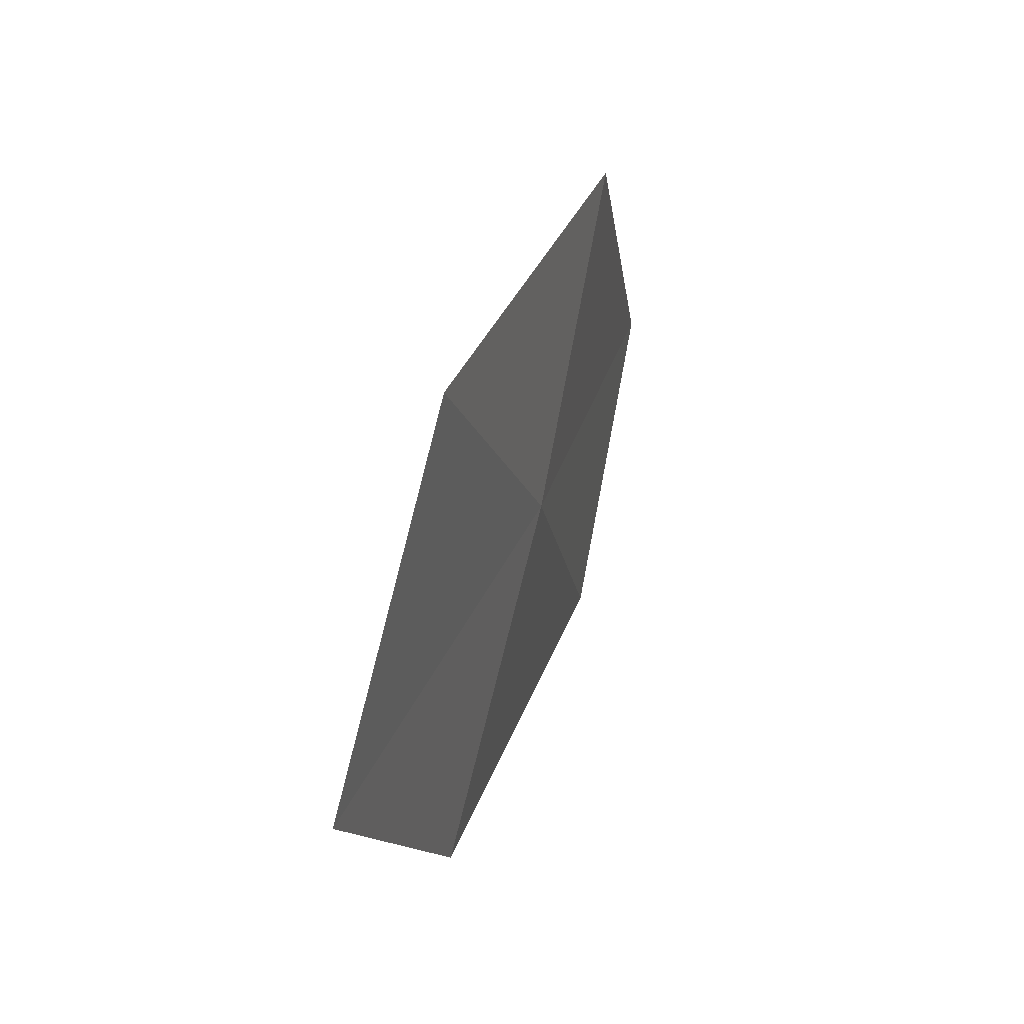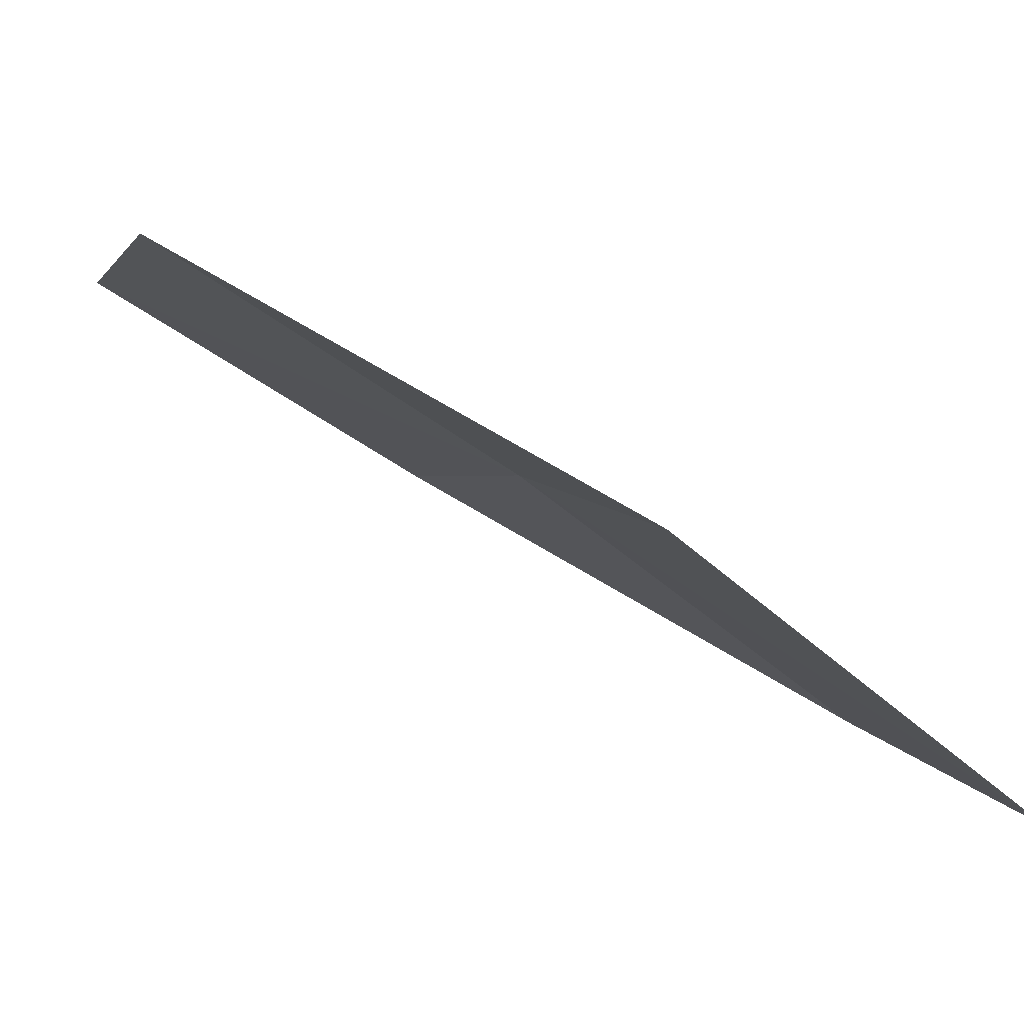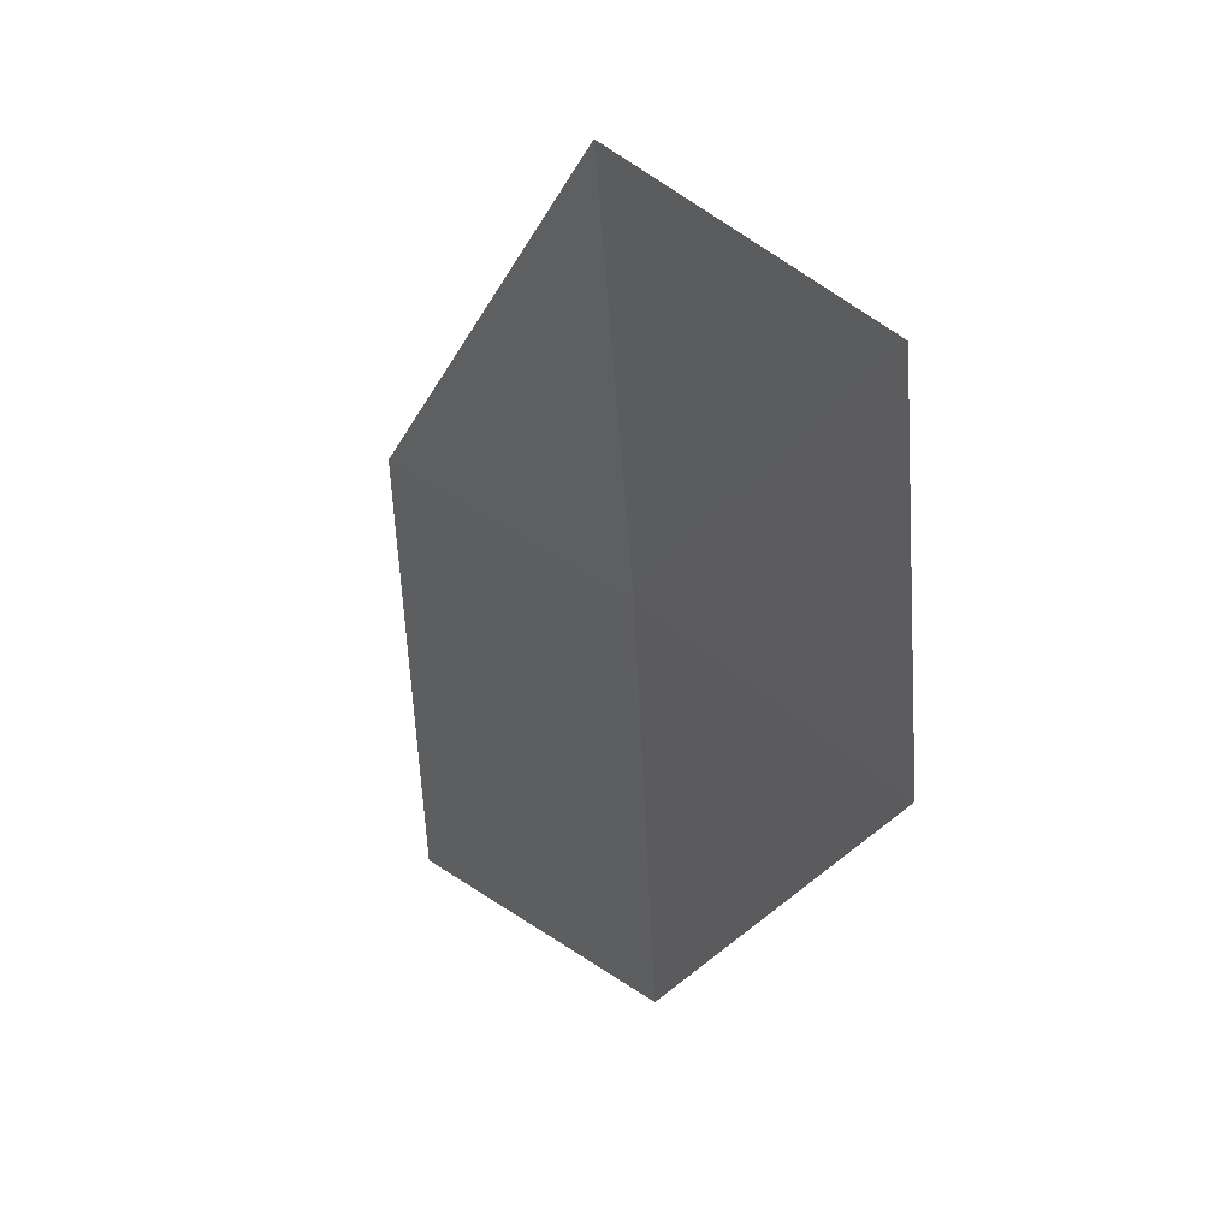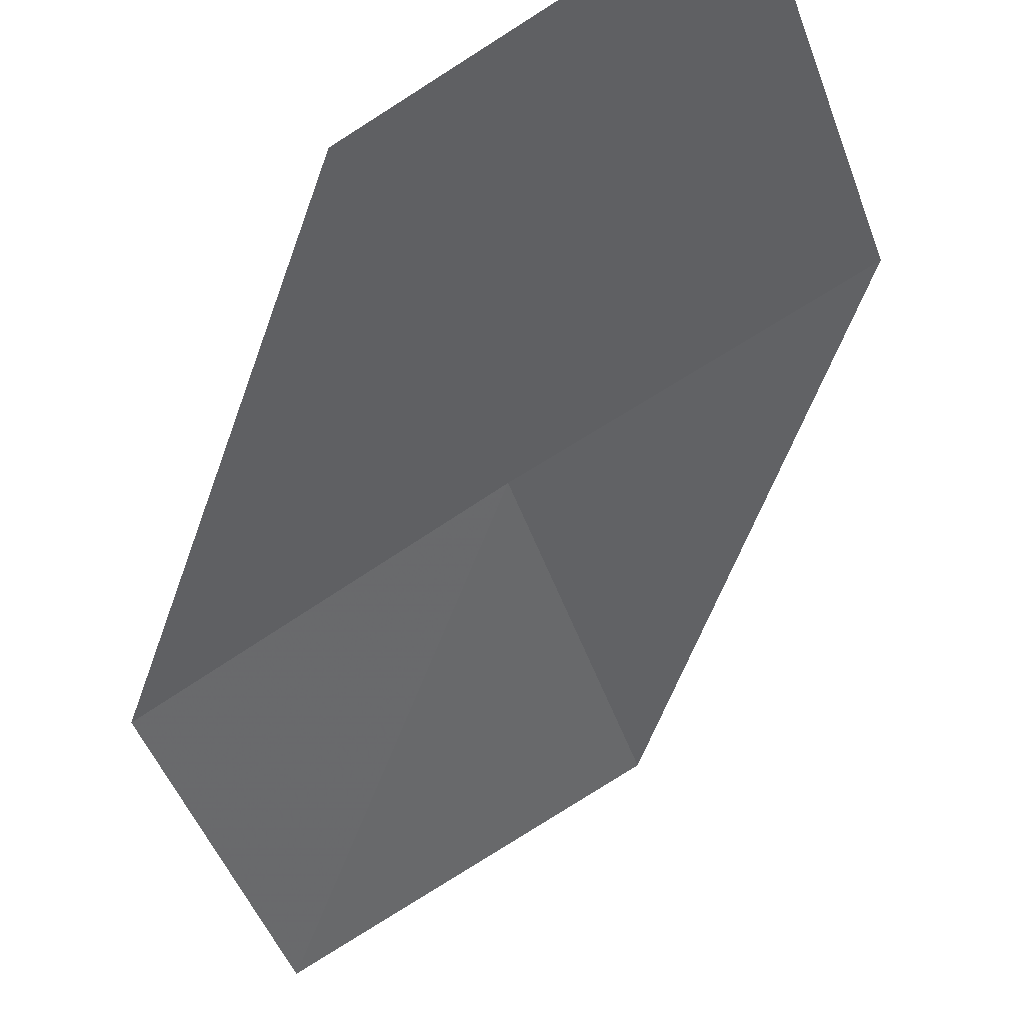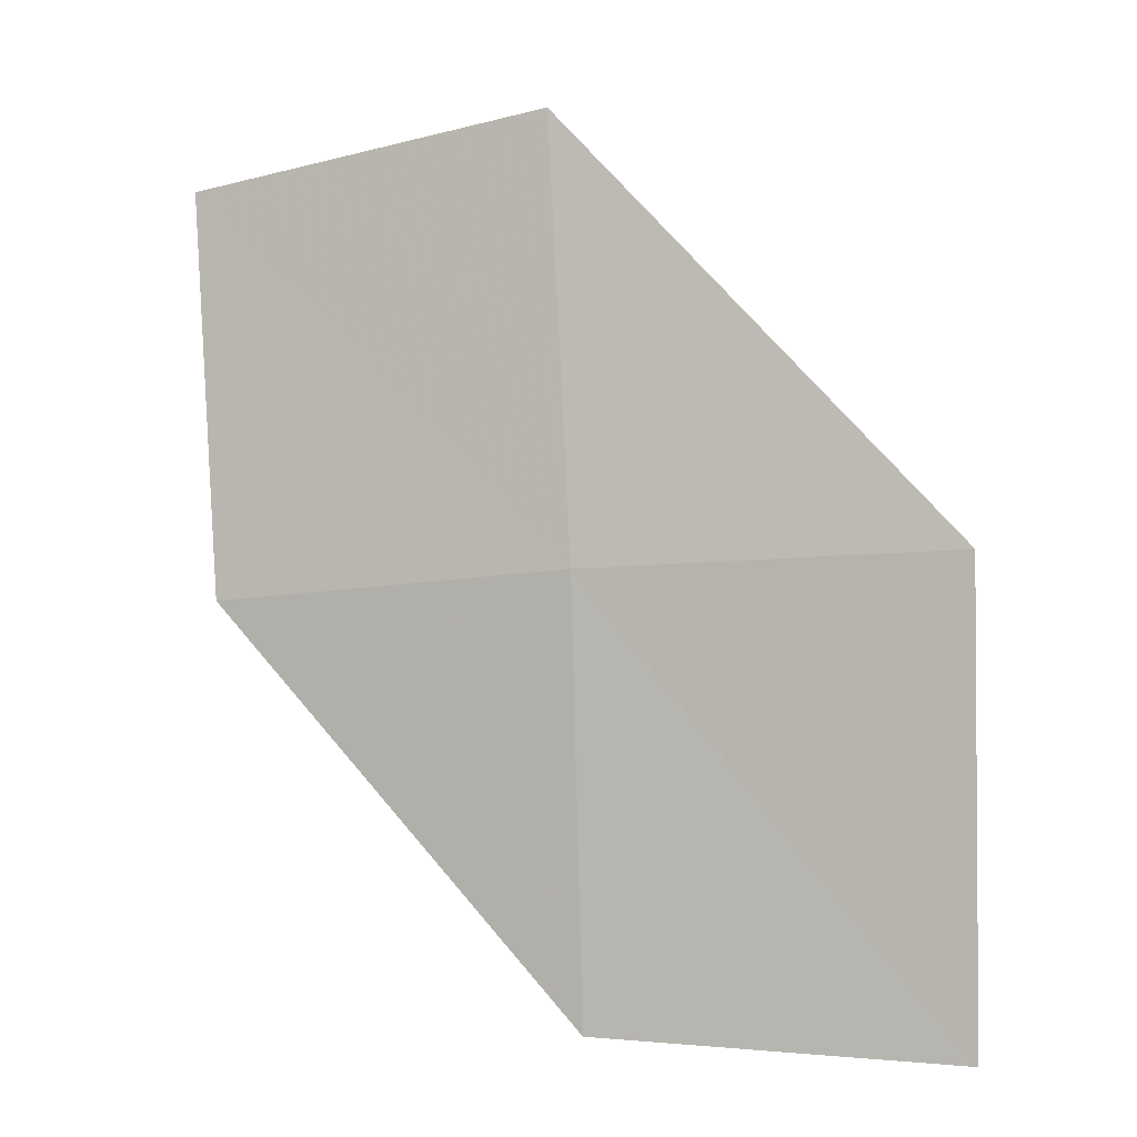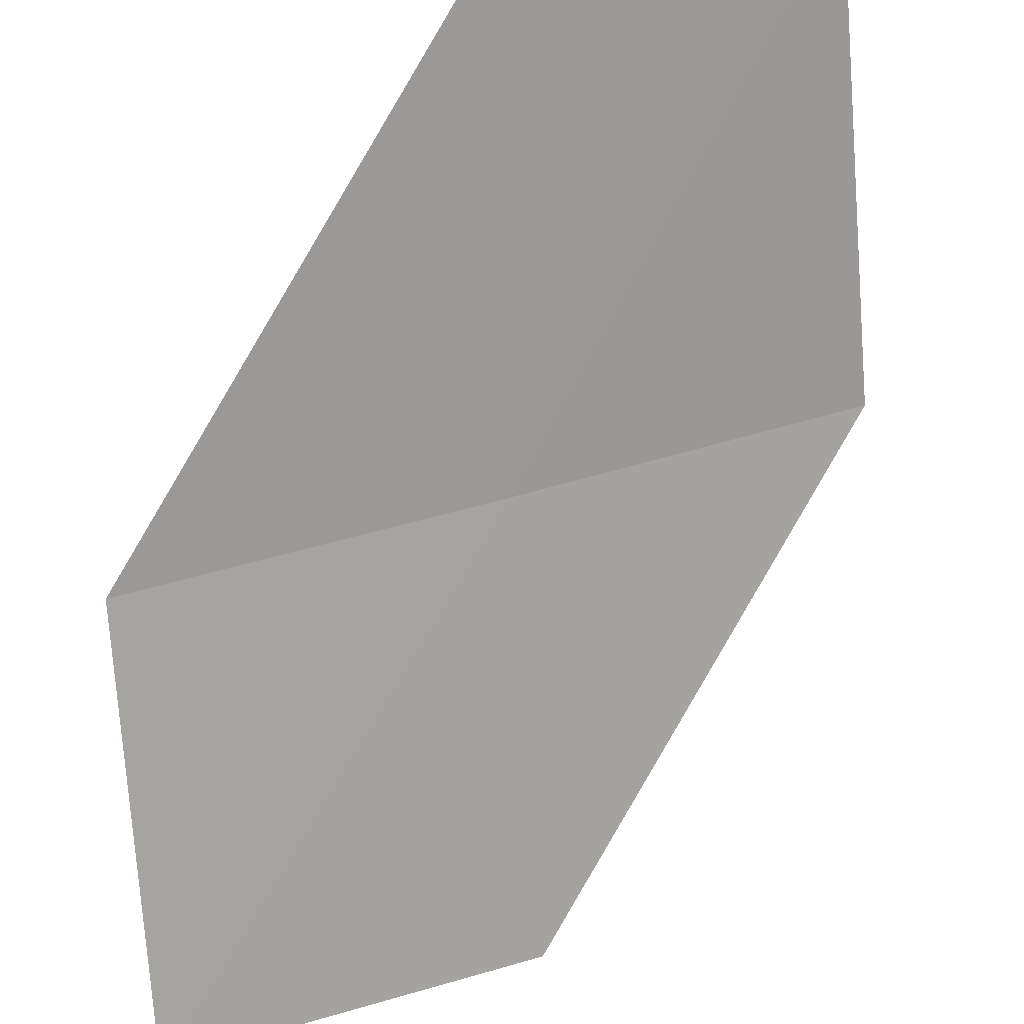
<metadata>
{"format":"obj","ext":"obj","renderer":"f3d","projection":"perspective","resolution":1024,"background":"white","views":[{"elev":72.8,"azim":-108.5,"up":"+Y"},{"elev":-7.0,"azim":166.3,"up":"+Z"},{"elev":21.7,"azim":-158.9,"up":"+Y"},{"elev":-27.2,"azim":17.2,"up":"+Z"},{"elev":8.8,"azim":-13.0,"up":"+Y"},{"elev":-59.4,"azim":4.5,"up":"+Z"}]}
</metadata>
<code>
v -16.66 29.97 23.79
v -15.09 27.88 24.95
v -15.06 30.14 24.69
v -16.66 32.06 23.33
v -18.2 31.67 22.34
v -18.18 29.72 22.8
v -16.66 27.84 24.07
f 1 2 3
f 1 3 4
f 1 4 5
f 1 5 6
f 1 6 7
f 1 7 2

</code>
